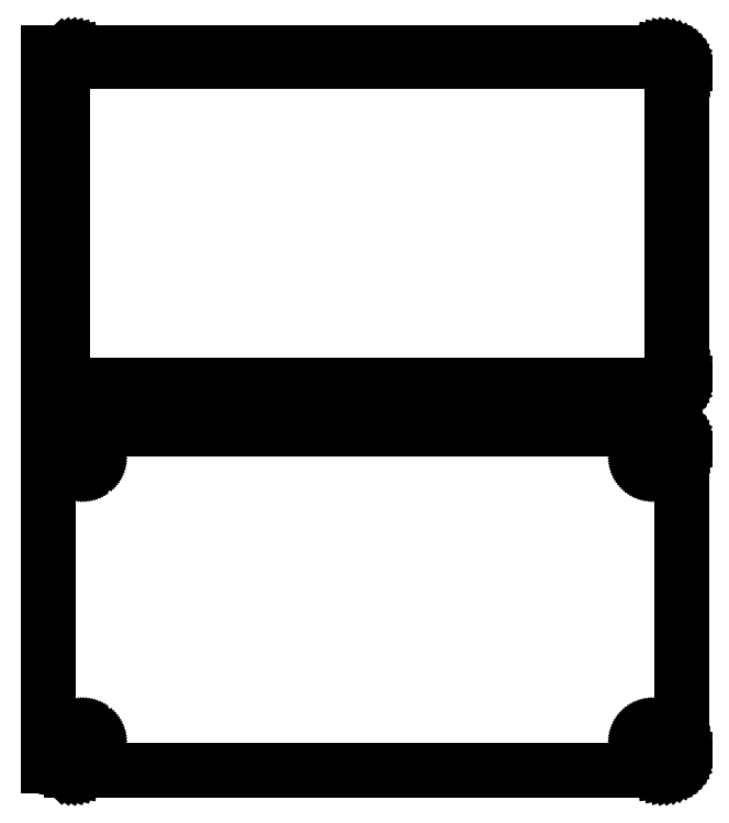
<metadata>
{"format":"dxf","ext":"dxf","renderer":"ezdxf+matplotlib","layout":"modelspace","background":"white","min_lineweight":24,"dpi":150}
</metadata>
<code>
0
SECTION
2
ENTITIES
0
LINE
8
0
10
78.44
20
252.1
11
79.05
21
252.2
0
LINE
8
0
10
79.05
20
252.2
11
79.63
21
252.5
0
LINE
8
0
10
79.63
20
252.5
11
80.18
21
252.8
0
LINE
8
0
10
80.18
20
252.8
11
80.69
21
253.1
0
LINE
8
0
10
80.69
20
253.1
11
81.14
21
253.6
0
LINE
8
0
10
81.14
20
253.6
11
81.55
21
254.1
0
LINE
8
0
10
81.55
20
254.1
11
81.88
21
254.6
0
LINE
8
0
10
81.88
20
254.6
11
82.15
21
255.2
0
LINE
8
0
10
82.15
20
255.2
11
82.34
21
255.8
0
LINE
8
0
10
82.34
20
255.8
11
82.46
21
256.4
0
LINE
8
0
10
82.46
20
256.4
11
82.5
21
257
0
LINE
8
0
10
82.5
20
257
11
82.5
21
337
0
LINE
8
0
10
82.5
20
337
11
82.46
21
337.6
0
LINE
8
0
10
82.46
20
337.6
11
82.34
21
338.2
0
LINE
8
0
10
82.34
20
338.2
11
82.15
21
338.8
0
LINE
8
0
10
82.15
20
338.8
11
81.88
21
339.4
0
LINE
8
0
10
81.88
20
339.4
11
81.55
21
339.9
0
LINE
8
0
10
81.55
20
339.9
11
81.14
21
340.4
0
LINE
8
0
10
81.14
20
340.4
11
80.69
21
340.9
0
LINE
8
0
10
80.69
20
340.9
11
80.18
21
341.2
0
LINE
8
0
10
80.18
20
341.2
11
79.63
21
341.5
0
LINE
8
0
10
79.63
20
341.5
11
79.05
21
341.8
0
LINE
8
0
10
79.05
20
341.8
11
78.44
21
341.9
0
LINE
8
0
10
78.44
20
341.9
11
77.81
21
342
0
LINE
8
0
10
77.81
20
342
11
-77.81
21
342
0
LINE
8
0
10
-77.81
20
342
11
-78.44
21
341.9
0
LINE
8
0
10
-78.44
20
341.9
11
-79.05
21
341.8
0
LINE
8
0
10
-79.05
20
341.8
11
-79.63
21
341.5
0
LINE
8
0
10
-79.63
20
341.5
11
-80.18
21
341.2
0
LINE
8
0
10
-80.18
20
341.2
11
-80.69
21
340.9
0
LINE
8
0
10
-80.69
20
340.9
11
-81
21
340.6
0
LINE
8
0
10
-81
20
340.6
11
-81
21
342
0
LINE
8
0
10
-81
20
342
11
-84
21
342
0
LINE
8
0
10
-84
20
342
11
-84
21
252
0
LINE
8
0
10
-84
20
252
11
-81
21
252
0
LINE
8
0
10
-81
20
252
11
-81
21
253.4
0
LINE
8
0
10
-81
20
253.4
11
-80.69
21
253.1
0
LINE
8
0
10
-80.69
20
253.1
11
-80.18
21
252.8
0
LINE
8
0
10
-80.18
20
252.8
11
-79.63
21
252.5
0
LINE
8
0
10
-79.63
20
252.5
11
-79.05
21
252.2
0
LINE
8
0
10
-79.05
20
252.2
11
-78.44
21
252.1
0
LINE
8
0
10
-78.44
20
252.1
11
-77.81
21
252
0
LINE
8
0
10
-77.81
20
252
11
77.81
21
252
0
LINE
8
0
10
77.81
20
252
11
78.44
21
252.1
0
LINE
8
0
10
-77.2
20
254.4
11
-77.58
21
254.4
0
LINE
8
0
10
-77.58
20
254.4
11
-77.96
21
254.5
0
LINE
8
0
10
-77.96
20
254.5
11
-78.33
21
254.7
0
LINE
8
0
10
-78.33
20
254.7
11
-78.67
21
254.9
0
LINE
8
0
10
-78.67
20
254.9
11
-78.98
21
255.1
0
LINE
8
0
10
-78.98
20
255.1
11
-79.27
21
255.4
0
LINE
8
0
10
-79.27
20
255.4
11
-79.52
21
255.7
0
LINE
8
0
10
-79.52
20
255.7
11
-79.73
21
256
0
LINE
8
0
10
-79.73
20
256
11
-79.89
21
256.4
0
LINE
8
0
10
-79.89
20
256.4
11
-80.02
21
256.7
0
LINE
8
0
10
-80.02
20
256.7
11
-80.09
21
257.1
0
LINE
8
0
10
-80.09
20
257.1
11
-80.11
21
257.5
0
LINE
8
0
10
-80.11
20
257.5
11
-80.11
21
336.5
0
LINE
8
0
10
-80.11
20
336.5
11
-80.09
21
336.9
0
LINE
8
0
10
-80.09
20
336.9
11
-80.02
21
337.3
0
LINE
8
0
10
-80.02
20
337.3
11
-79.89
21
337.6
0
LINE
8
0
10
-79.89
20
337.6
11
-79.73
21
338
0
LINE
8
0
10
-79.73
20
338
11
-79.52
21
338.3
0
LINE
8
0
10
-79.52
20
338.3
11
-79.27
21
338.6
0
LINE
8
0
10
-79.27
20
338.6
11
-78.98
21
338.9
0
LINE
8
0
10
-78.98
20
338.9
11
-78.67
21
339.1
0
LINE
8
0
10
-78.67
20
339.1
11
-78.33
21
339.3
0
LINE
8
0
10
-78.33
20
339.3
11
-77.96
21
339.5
0
LINE
8
0
10
-77.96
20
339.5
11
-77.58
21
339.6
0
LINE
8
0
10
-77.58
20
339.6
11
-77.2
21
339.6
0
LINE
8
0
10
-77.2
20
339.6
11
77.2
21
339.6
0
LINE
8
0
10
77.2
20
339.6
11
77.58
21
339.6
0
LINE
8
0
10
77.58
20
339.6
11
77.96
21
339.5
0
LINE
8
0
10
77.96
20
339.5
11
78.33
21
339.3
0
LINE
8
0
10
78.33
20
339.3
11
78.67
21
339.1
0
LINE
8
0
10
78.67
20
339.1
11
78.98
21
338.9
0
LINE
8
0
10
78.98
20
338.9
11
79.27
21
338.6
0
LINE
8
0
10
79.27
20
338.6
11
79.52
21
338.3
0
LINE
8
0
10
79.52
20
338.3
11
79.73
21
338
0
LINE
8
0
10
79.73
20
338
11
79.89
21
337.6
0
LINE
8
0
10
79.89
20
337.6
11
80.02
21
337.3
0
LINE
8
0
10
80.02
20
337.3
11
80.09
21
336.9
0
LINE
8
0
10
80.09
20
336.9
11
80.11
21
336.5
0
LINE
8
0
10
80.11
20
336.5
11
80.11
21
257.5
0
LINE
8
0
10
80.11
20
257.5
11
80.09
21
257.1
0
LINE
8
0
10
80.09
20
257.1
11
80.02
21
256.7
0
LINE
8
0
10
80.02
20
256.7
11
79.89
21
256.4
0
LINE
8
0
10
79.89
20
256.4
11
79.73
21
256
0
LINE
8
0
10
79.73
20
256
11
79.52
21
255.7
0
LINE
8
0
10
79.52
20
255.7
11
79.27
21
255.4
0
LINE
8
0
10
79.27
20
255.4
11
78.98
21
255.1
0
LINE
8
0
10
78.98
20
255.1
11
78.67
21
254.9
0
LINE
8
0
10
78.67
20
254.9
11
78.33
21
254.7
0
LINE
8
0
10
78.33
20
254.7
11
77.96
21
254.5
0
LINE
8
0
10
77.96
20
254.5
11
77.58
21
254.4
0
LINE
8
0
10
77.58
20
254.4
11
77.2
21
254.4
0
LINE
8
0
10
77.2
20
254.4
11
-77.2
21
254.4
0
LINE
8
0
10
78.44
20
153.1
11
79.05
21
153.2
0
LINE
8
0
10
79.05
20
153.2
11
79.63
21
153.5
0
LINE
8
0
10
79.63
20
153.5
11
80.18
21
153.8
0
LINE
8
0
10
80.18
20
153.8
11
80.69
21
154.1
0
LINE
8
0
10
80.69
20
154.1
11
81.14
21
154.6
0
LINE
8
0
10
81.14
20
154.6
11
81.55
21
155.1
0
LINE
8
0
10
81.55
20
155.1
11
81.88
21
155.6
0
LINE
8
0
10
81.88
20
155.6
11
82.15
21
156.2
0
LINE
8
0
10
82.15
20
156.2
11
82.34
21
156.8
0
LINE
8
0
10
82.34
20
156.8
11
82.46
21
157.4
0
LINE
8
0
10
82.46
20
157.4
11
82.5
21
158
0
LINE
8
0
10
82.5
20
158
11
82.5
21
238
0
LINE
8
0
10
82.5
20
238
11
82.46
21
238.6
0
LINE
8
0
10
82.46
20
238.6
11
82.34
21
239.2
0
LINE
8
0
10
82.34
20
239.2
11
82.15
21
239.8
0
LINE
8
0
10
82.15
20
239.8
11
81.88
21
240.4
0
LINE
8
0
10
81.88
20
240.4
11
81.55
21
240.9
0
LINE
8
0
10
81.55
20
240.9
11
81.14
21
241.4
0
LINE
8
0
10
81.14
20
241.4
11
80.69
21
241.9
0
LINE
8
0
10
80.69
20
241.9
11
80.18
21
242.2
0
LINE
8
0
10
80.18
20
242.2
11
79.63
21
242.5
0
LINE
8
0
10
79.63
20
242.5
11
79.05
21
242.8
0
LINE
8
0
10
79.05
20
242.8
11
78.44
21
242.9
0
LINE
8
0
10
78.44
20
242.9
11
77.81
21
243
0
LINE
8
0
10
77.81
20
243
11
-77.81
21
243
0
LINE
8
0
10
-77.81
20
243
11
-78.44
21
242.9
0
LINE
8
0
10
-78.44
20
242.9
11
-79.05
21
242.8
0
LINE
8
0
10
-79.05
20
242.8
11
-79.63
21
242.5
0
LINE
8
0
10
-79.63
20
242.5
11
-80.18
21
242.2
0
LINE
8
0
10
-80.18
20
242.2
11
-80.69
21
241.9
0
LINE
8
0
10
-80.69
20
241.9
11
-81
21
241.6
0
LINE
8
0
10
-81
20
241.6
11
-81
21
241.7
0
LINE
8
0
10
-81
20
241.7
11
-84
21
241.7
0
LINE
8
0
10
-84
20
241.7
11
-84
21
154.3
0
LINE
8
0
10
-84
20
154.3
11
-81
21
154.3
0
LINE
8
0
10
-81
20
154.3
11
-81
21
154.4
0
LINE
8
0
10
-81
20
154.4
11
-80.69
21
154.1
0
LINE
8
0
10
-80.69
20
154.1
11
-80.18
21
153.8
0
LINE
8
0
10
-80.18
20
153.8
11
-79.63
21
153.5
0
LINE
8
0
10
-79.63
20
153.5
11
-79.05
21
153.2
0
LINE
8
0
10
-79.05
20
153.2
11
-78.44
21
153.1
0
LINE
8
0
10
-78.44
20
153.1
11
-77.81
21
153
0
LINE
8
0
10
-77.81
20
153
11
77.81
21
153
0
LINE
8
0
10
77.81
20
153
11
78.44
21
153.1
0
LINE
8
0
10
74.87
20
233.4
11
74.6
21
233.4
0
LINE
8
0
10
74.6
20
233.4
11
74.34
21
233.5
0
LINE
8
0
10
74.34
20
233.5
11
74.09
21
233.6
0
LINE
8
0
10
74.09
20
233.6
11
73.86
21
233.7
0
LINE
8
0
10
73.86
20
233.7
11
73.64
21
233.9
0
LINE
8
0
10
73.64
20
233.9
11
73.44
21
234
0
LINE
8
0
10
73.44
20
234
11
73.27
21
234.2
0
LINE
8
0
10
73.27
20
234.2
11
73.13
21
234.5
0
LINE
8
0
10
73.13
20
234.5
11
73.01
21
234.7
0
LINE
8
0
10
73.01
20
234.7
11
72.93
21
235
0
LINE
8
0
10
72.93
20
235
11
72.88
21
235.2
0
LINE
8
0
10
72.88
20
235.2
11
72.86
21
235.5
0
LINE
8
0
10
72.86
20
235.5
11
72.88
21
235.8
0
LINE
8
0
10
72.88
20
235.8
11
72.93
21
236
0
LINE
8
0
10
72.93
20
236
11
73.01
21
236.3
0
LINE
8
0
10
73.01
20
236.3
11
73.13
21
236.5
0
LINE
8
0
10
73.13
20
236.5
11
73.27
21
236.8
0
LINE
8
0
10
73.27
20
236.8
11
73.44
21
237
0
LINE
8
0
10
73.44
20
237
11
73.64
21
237.1
0
LINE
8
0
10
73.64
20
237.1
11
73.86
21
237.3
0
LINE
8
0
10
73.86
20
237.3
11
74.09
21
237.4
0
LINE
8
0
10
74.09
20
237.4
11
74.34
21
237.5
0
LINE
8
0
10
74.34
20
237.5
11
74.6
21
237.6
0
LINE
8
0
10
74.6
20
237.6
11
74.87
21
237.6
0
LINE
8
0
10
74.87
20
237.6
11
75.13
21
237.6
0
LINE
8
0
10
75.13
20
237.6
11
75.4
21
237.6
0
LINE
8
0
10
75.4
20
237.6
11
75.66
21
237.5
0
LINE
8
0
10
75.66
20
237.5
11
75.91
21
237.4
0
LINE
8
0
10
75.91
20
237.4
11
76.14
21
237.3
0
LINE
8
0
10
76.14
20
237.3
11
76.36
21
237.1
0
LINE
8
0
10
76.36
20
237.1
11
76.56
21
237
0
LINE
8
0
10
76.56
20
237
11
76.73
21
236.8
0
LINE
8
0
10
76.73
20
236.8
11
76.87
21
236.5
0
LINE
8
0
10
76.87
20
236.5
11
76.99
21
236.3
0
LINE
8
0
10
76.99
20
236.3
11
77.07
21
236
0
LINE
8
0
10
77.07
20
236
11
77.12
21
235.8
0
LINE
8
0
10
77.12
20
235.8
11
77.14
21
235.5
0
LINE
8
0
10
77.14
20
235.5
11
77.12
21
235.2
0
LINE
8
0
10
77.12
20
235.2
11
77.07
21
235
0
LINE
8
0
10
77.07
20
235
11
76.99
21
234.7
0
LINE
8
0
10
76.99
20
234.7
11
76.87
21
234.5
0
LINE
8
0
10
76.87
20
234.5
11
76.73
21
234.2
0
LINE
8
0
10
76.73
20
234.2
11
76.56
21
234
0
LINE
8
0
10
76.56
20
234
11
76.36
21
233.9
0
LINE
8
0
10
76.36
20
233.9
11
76.14
21
233.7
0
LINE
8
0
10
76.14
20
233.7
11
75.91
21
233.6
0
LINE
8
0
10
75.91
20
233.6
11
75.66
21
233.5
0
LINE
8
0
10
75.66
20
233.5
11
75.4
21
233.4
0
LINE
8
0
10
75.4
20
233.4
11
75.13
21
233.4
0
LINE
8
0
10
75.13
20
233.4
11
74.87
21
233.4
0
LINE
8
0
10
-75.13
20
233.4
11
-75.4
21
233.4
0
LINE
8
0
10
-75.4
20
233.4
11
-75.66
21
233.5
0
LINE
8
0
10
-75.66
20
233.5
11
-75.91
21
233.6
0
LINE
8
0
10
-75.91
20
233.6
11
-76.14
21
233.7
0
LINE
8
0
10
-76.14
20
233.7
11
-76.36
21
233.9
0
LINE
8
0
10
-76.36
20
233.9
11
-76.56
21
234
0
LINE
8
0
10
-76.56
20
234
11
-76.73
21
234.2
0
LINE
8
0
10
-76.73
20
234.2
11
-76.87
21
234.5
0
LINE
8
0
10
-76.87
20
234.5
11
-76.99
21
234.7
0
LINE
8
0
10
-76.99
20
234.7
11
-77.07
21
235
0
LINE
8
0
10
-77.07
20
235
11
-77.12
21
235.2
0
LINE
8
0
10
-77.12
20
235.2
11
-77.14
21
235.5
0
LINE
8
0
10
-77.14
20
235.5
11
-77.12
21
235.8
0
LINE
8
0
10
-77.12
20
235.8
11
-77.07
21
236
0
LINE
8
0
10
-77.07
20
236
11
-76.99
21
236.3
0
LINE
8
0
10
-76.99
20
236.3
11
-76.87
21
236.5
0
LINE
8
0
10
-76.87
20
236.5
11
-76.73
21
236.8
0
LINE
8
0
10
-76.73
20
236.8
11
-76.56
21
237
0
LINE
8
0
10
-76.56
20
237
11
-76.36
21
237.1
0
LINE
8
0
10
-76.36
20
237.1
11
-76.14
21
237.3
0
LINE
8
0
10
-76.14
20
237.3
11
-75.91
21
237.4
0
LINE
8
0
10
-75.91
20
237.4
11
-75.66
21
237.5
0
LINE
8
0
10
-75.66
20
237.5
11
-75.4
21
237.6
0
LINE
8
0
10
-75.4
20
237.6
11
-75.13
21
237.6
0
LINE
8
0
10
-75.13
20
237.6
11
-74.87
21
237.6
0
LINE
8
0
10
-74.87
20
237.6
11
-74.6
21
237.6
0
LINE
8
0
10
-74.6
20
237.6
11
-74.34
21
237.5
0
LINE
8
0
10
-74.34
20
237.5
11
-74.09
21
237.4
0
LINE
8
0
10
-74.09
20
237.4
11
-73.86
21
237.3
0
LINE
8
0
10
-73.86
20
237.3
11
-73.64
21
237.1
0
LINE
8
0
10
-73.64
20
237.1
11
-73.44
21
237
0
LINE
8
0
10
-73.44
20
237
11
-73.27
21
236.8
0
LINE
8
0
10
-73.27
20
236.8
11
-73.13
21
236.5
0
LINE
8
0
10
-73.13
20
236.5
11
-73.01
21
236.3
0
LINE
8
0
10
-73.01
20
236.3
11
-72.93
21
236
0
LINE
8
0
10
-72.93
20
236
11
-72.88
21
235.8
0
LINE
8
0
10
-72.88
20
235.8
11
-72.86
21
235.5
0
LINE
8
0
10
-72.86
20
235.5
11
-72.88
21
235.2
0
LINE
8
0
10
-72.88
20
235.2
11
-72.93
21
235
0
LINE
8
0
10
-72.93
20
235
11
-73.01
21
234.7
0
LINE
8
0
10
-73.01
20
234.7
11
-73.13
21
234.5
0
LINE
8
0
10
-73.13
20
234.5
11
-73.27
21
234.2
0
LINE
8
0
10
-73.27
20
234.2
11
-73.44
21
234
0
LINE
8
0
10
-73.44
20
234
11
-73.64
21
233.9
0
LINE
8
0
10
-73.64
20
233.9
11
-73.86
21
233.7
0
LINE
8
0
10
-73.86
20
233.7
11
-74.09
21
233.6
0
LINE
8
0
10
-74.09
20
233.6
11
-74.34
21
233.5
0
LINE
8
0
10
-74.34
20
233.5
11
-74.6
21
233.4
0
LINE
8
0
10
-74.6
20
233.4
11
-74.87
21
233.4
0
LINE
8
0
10
-74.87
20
233.4
11
-75.13
21
233.4
0
LINE
8
0
10
74.87
20
158.4
11
74.6
21
158.4
0
LINE
8
0
10
74.6
20
158.4
11
74.34
21
158.5
0
LINE
8
0
10
74.34
20
158.5
11
74.09
21
158.6
0
LINE
8
0
10
74.09
20
158.6
11
73.86
21
158.7
0
LINE
8
0
10
73.86
20
158.7
11
73.64
21
158.9
0
LINE
8
0
10
73.64
20
158.9
11
73.44
21
159
0
LINE
8
0
10
73.44
20
159
11
73.27
21
159.2
0
LINE
8
0
10
73.27
20
159.2
11
73.13
21
159.5
0
LINE
8
0
10
73.13
20
159.5
11
73.01
21
159.7
0
LINE
8
0
10
73.01
20
159.7
11
72.93
21
160
0
LINE
8
0
10
72.93
20
160
11
72.88
21
160.2
0
LINE
8
0
10
72.88
20
160.2
11
72.86
21
160.5
0
LINE
8
0
10
72.86
20
160.5
11
72.88
21
160.8
0
LINE
8
0
10
72.88
20
160.8
11
72.93
21
161
0
LINE
8
0
10
72.93
20
161
11
73.01
21
161.3
0
LINE
8
0
10
73.01
20
161.3
11
73.13
21
161.5
0
LINE
8
0
10
73.13
20
161.5
11
73.27
21
161.8
0
LINE
8
0
10
73.27
20
161.8
11
73.44
21
162
0
LINE
8
0
10
73.44
20
162
11
73.64
21
162.1
0
LINE
8
0
10
73.64
20
162.1
11
73.86
21
162.3
0
LINE
8
0
10
73.86
20
162.3
11
74.09
21
162.4
0
LINE
8
0
10
74.09
20
162.4
11
74.34
21
162.5
0
LINE
8
0
10
74.34
20
162.5
11
74.6
21
162.6
0
LINE
8
0
10
74.6
20
162.6
11
74.87
21
162.6
0
LINE
8
0
10
74.87
20
162.6
11
75.13
21
162.6
0
LINE
8
0
10
75.13
20
162.6
11
75.4
21
162.6
0
LINE
8
0
10
75.4
20
162.6
11
75.66
21
162.5
0
LINE
8
0
10
75.66
20
162.5
11
75.91
21
162.4
0
LINE
8
0
10
75.91
20
162.4
11
76.14
21
162.3
0
LINE
8
0
10
76.14
20
162.3
11
76.36
21
162.1
0
LINE
8
0
10
76.36
20
162.1
11
76.56
21
162
0
LINE
8
0
10
76.56
20
162
11
76.73
21
161.8
0
LINE
8
0
10
76.73
20
161.8
11
76.87
21
161.5
0
LINE
8
0
10
76.87
20
161.5
11
76.99
21
161.3
0
LINE
8
0
10
76.99
20
161.3
11
77.07
21
161
0
LINE
8
0
10
77.07
20
161
11
77.12
21
160.8
0
LINE
8
0
10
77.12
20
160.8
11
77.14
21
160.5
0
LINE
8
0
10
77.14
20
160.5
11
77.12
21
160.2
0
LINE
8
0
10
77.12
20
160.2
11
77.07
21
160
0
LINE
8
0
10
77.07
20
160
11
76.99
21
159.7
0
LINE
8
0
10
76.99
20
159.7
11
76.87
21
159.5
0
LINE
8
0
10
76.87
20
159.5
11
76.73
21
159.2
0
LINE
8
0
10
76.73
20
159.2
11
76.56
21
159
0
LINE
8
0
10
76.56
20
159
11
76.36
21
158.9
0
LINE
8
0
10
76.36
20
158.9
11
76.14
21
158.7
0
LINE
8
0
10
76.14
20
158.7
11
75.91
21
158.6
0
LINE
8
0
10
75.91
20
158.6
11
75.66
21
158.5
0
LINE
8
0
10
75.66
20
158.5
11
75.4
21
158.4
0
LINE
8
0
10
75.4
20
158.4
11
75.13
21
158.4
0
LINE
8
0
10
75.13
20
158.4
11
74.87
21
158.4
0
LINE
8
0
10
-75.13
20
158.4
11
-75.4
21
158.4
0
LINE
8
0
10
-75.4
20
158.4
11
-75.66
21
158.5
0
LINE
8
0
10
-75.66
20
158.5
11
-75.91
21
158.6
0
LINE
8
0
10
-75.91
20
158.6
11
-76.14
21
158.7
0
LINE
8
0
10
-76.14
20
158.7
11
-76.36
21
158.9
0
LINE
8
0
10
-76.36
20
158.9
11
-76.56
21
159
0
LINE
8
0
10
-76.56
20
159
11
-76.73
21
159.2
0
LINE
8
0
10
-76.73
20
159.2
11
-76.87
21
159.5
0
LINE
8
0
10
-76.87
20
159.5
11
-76.99
21
159.7
0
LINE
8
0
10
-76.99
20
159.7
11
-77.07
21
160
0
LINE
8
0
10
-77.07
20
160
11
-77.12
21
160.2
0
LINE
8
0
10
-77.12
20
160.2
11
-77.14
21
160.5
0
LINE
8
0
10
-77.14
20
160.5
11
-77.12
21
160.8
0
LINE
8
0
10
-77.12
20
160.8
11
-77.07
21
161
0
LINE
8
0
10
-77.07
20
161
11
-76.99
21
161.3
0
LINE
8
0
10
-76.99
20
161.3
11
-76.87
21
161.5
0
LINE
8
0
10
-76.87
20
161.5
11
-76.73
21
161.8
0
LINE
8
0
10
-76.73
20
161.8
11
-76.56
21
162
0
LINE
8
0
10
-76.56
20
162
11
-76.36
21
162.1
0
LINE
8
0
10
-76.36
20
162.1
11
-76.14
21
162.3
0
LINE
8
0
10
-76.14
20
162.3
11
-75.91
21
162.4
0
LINE
8
0
10
-75.91
20
162.4
11
-75.66
21
162.5
0
LINE
8
0
10
-75.66
20
162.5
11
-75.4
21
162.6
0
LINE
8
0
10
-75.4
20
162.6
11
-75.13
21
162.6
0
LINE
8
0
10
-75.13
20
162.6
11
-74.87
21
162.6
0
LINE
8
0
10
-74.87
20
162.6
11
-74.6
21
162.6
0
LINE
8
0
10
-74.6
20
162.6
11
-74.34
21
162.5
0
LINE
8
0
10
-74.34
20
162.5
11
-74.09
21
162.4
0
LINE
8
0
10
-74.09
20
162.4
11
-73.86
21
162.3
0
LINE
8
0
10
-73.86
20
162.3
11
-73.64
21
162.1
0
LINE
8
0
10
-73.64
20
162.1
11
-73.44
21
162
0
LINE
8
0
10
-73.44
20
162
11
-73.27
21
161.8
0
LINE
8
0
10
-73.27
20
161.8
11
-73.13
21
161.5
0
LINE
8
0
10
-73.13
20
161.5
11
-73.01
21
161.3
0
LINE
8
0
10
-73.01
20
161.3
11
-72.93
21
161
0
LINE
8
0
10
-72.93
20
161
11
-72.88
21
160.8
0
LINE
8
0
10
-72.88
20
160.8
11
-72.86
21
160.5
0
LINE
8
0
10
-72.86
20
160.5
11
-72.88
21
160.2
0
LINE
8
0
10
-72.88
20
160.2
11
-72.93
21
160
0
LINE
8
0
10
-72.93
20
160
11
-73.01
21
159.7
0
LINE
8
0
10
-73.01
20
159.7
11
-73.13
21
159.5
0
LINE
8
0
10
-73.13
20
159.5
11
-73.27
21
159.2
0
LINE
8
0
10
-73.27
20
159.2
11
-73.44
21
159
0
LINE
8
0
10
-73.44
20
159
11
-73.64
21
158.9
0
LINE
8
0
10
-73.64
20
158.9
11
-73.86
21
158.7
0
LINE
8
0
10
-73.86
20
158.7
11
-74.09
21
158.6
0
LINE
8
0
10
-74.09
20
158.6
11
-74.34
21
158.5
0
LINE
8
0
10
-74.34
20
158.5
11
-74.6
21
158.4
0
LINE
8
0
10
-74.6
20
158.4
11
-74.87
21
158.4
0
LINE
8
0
10
-74.87
20
158.4
11
-75.13
21
158.4
0
ENDSEC
0
EOF

</code>
